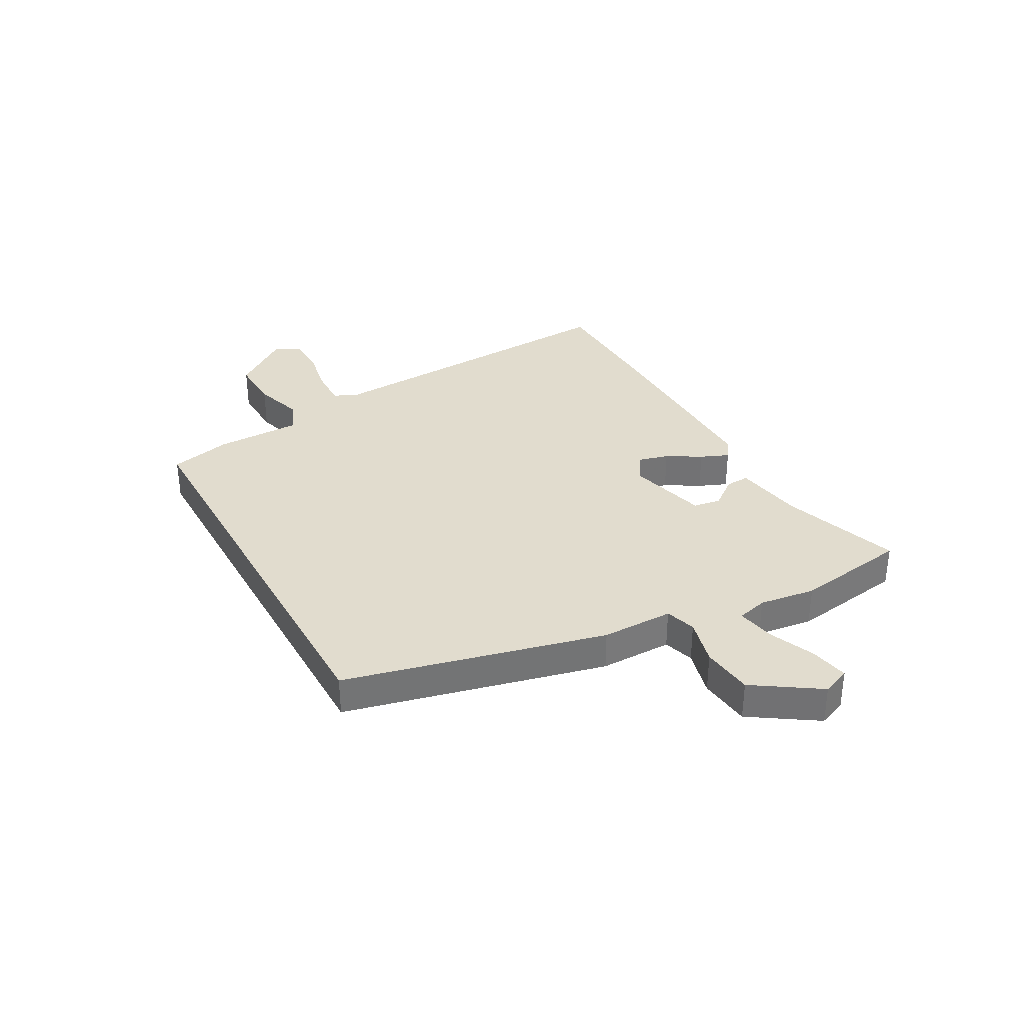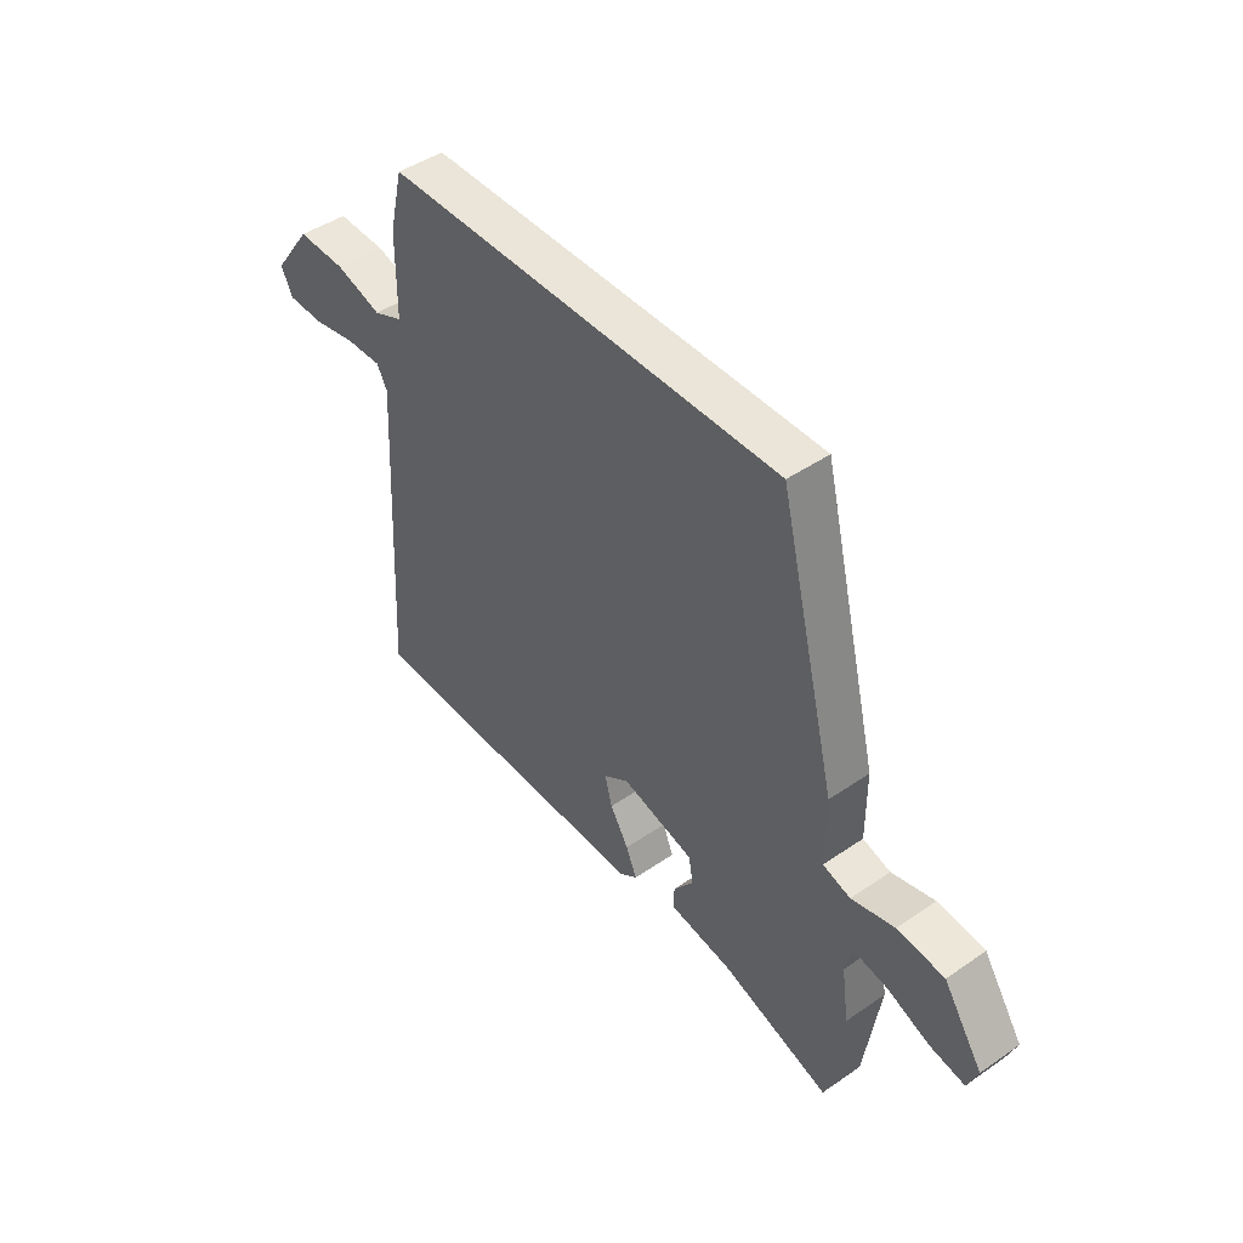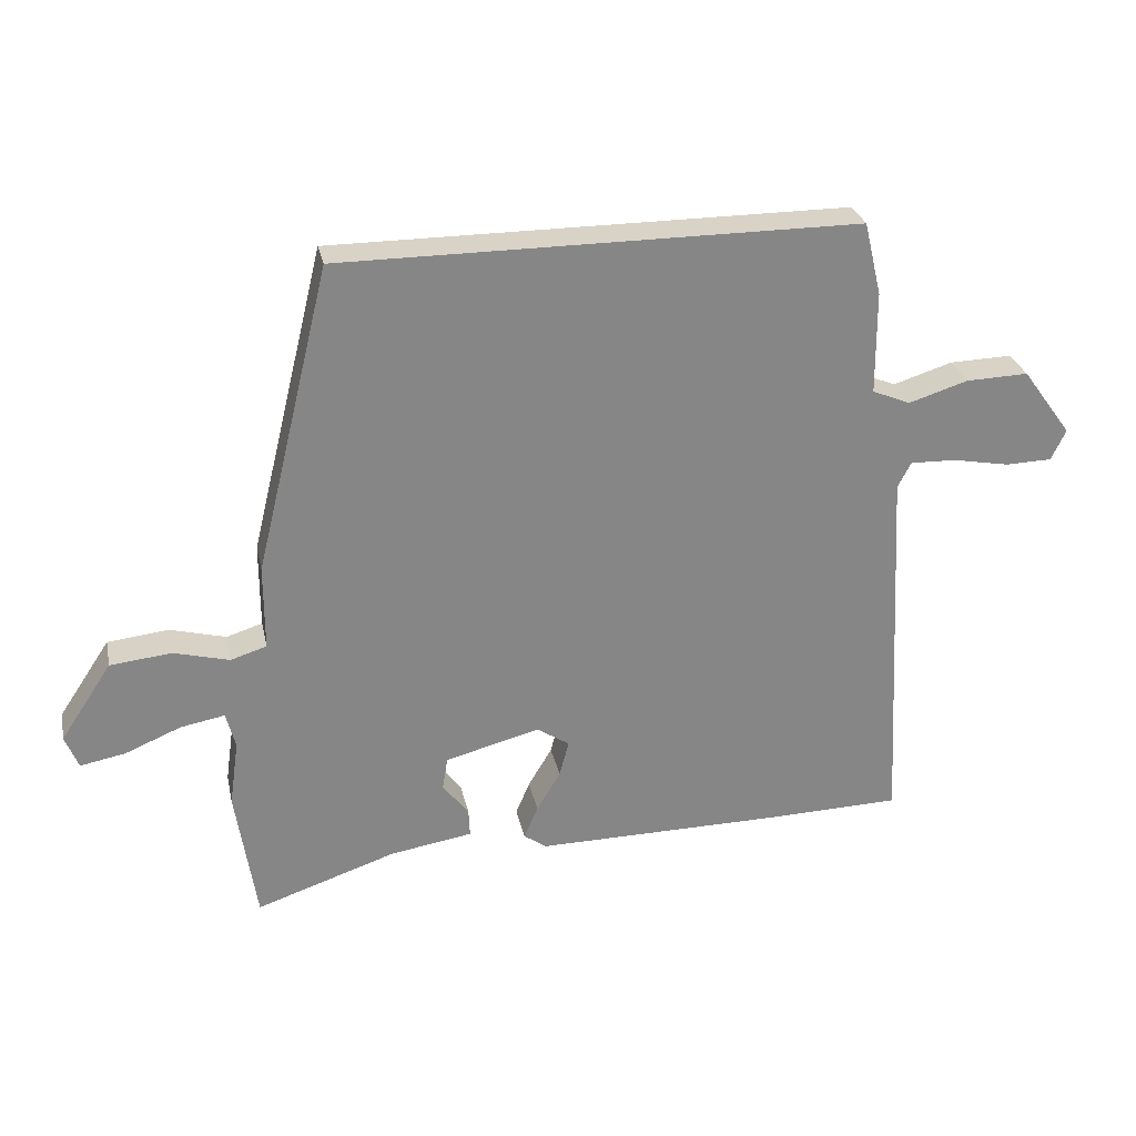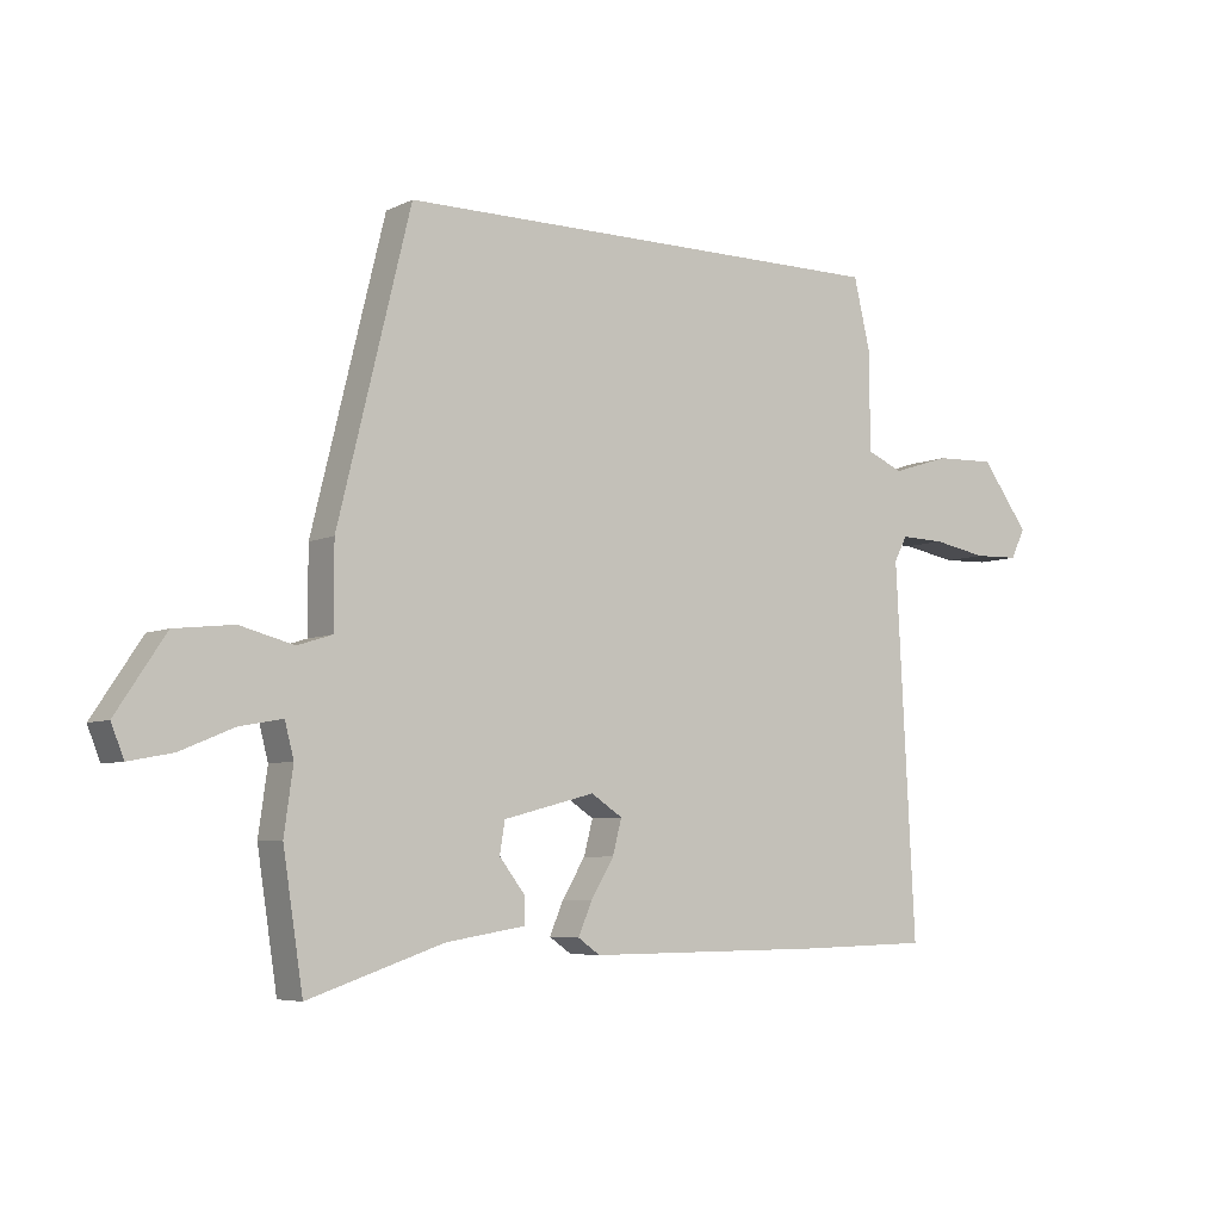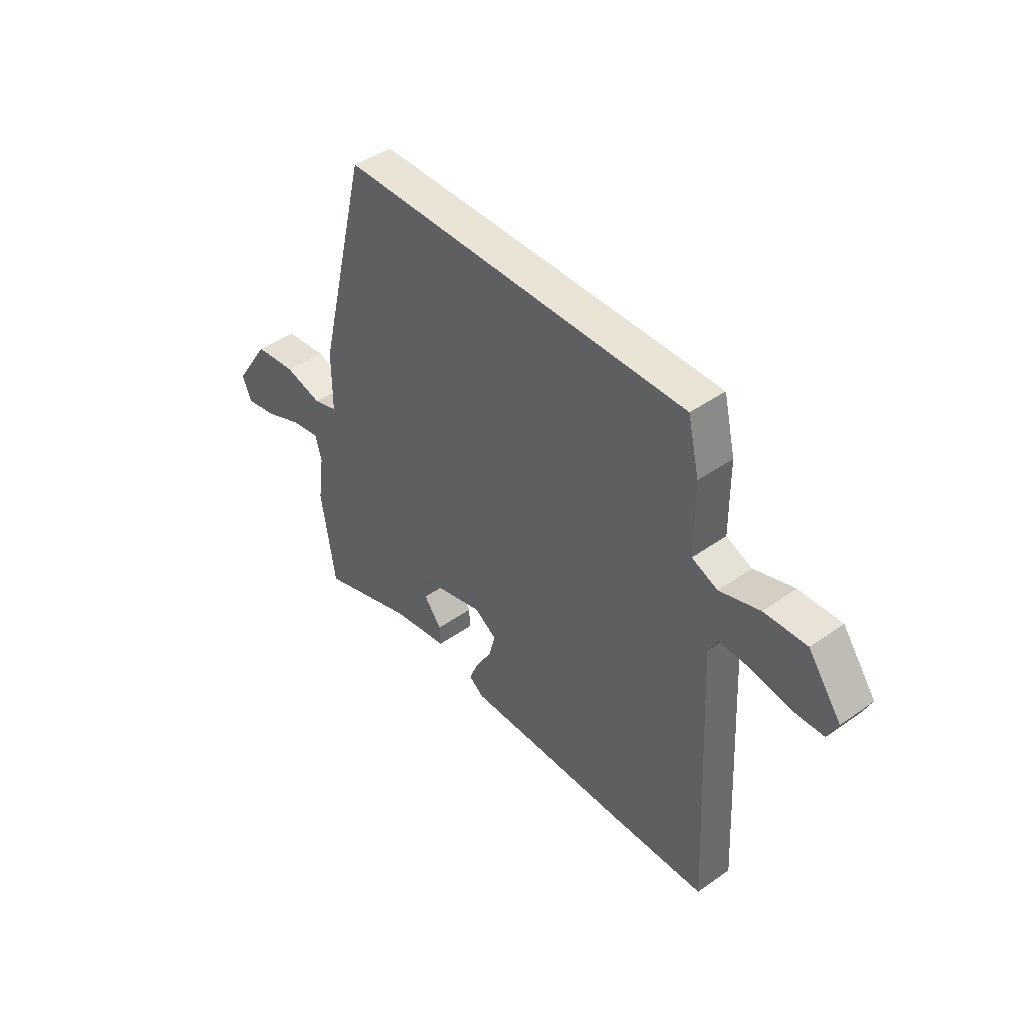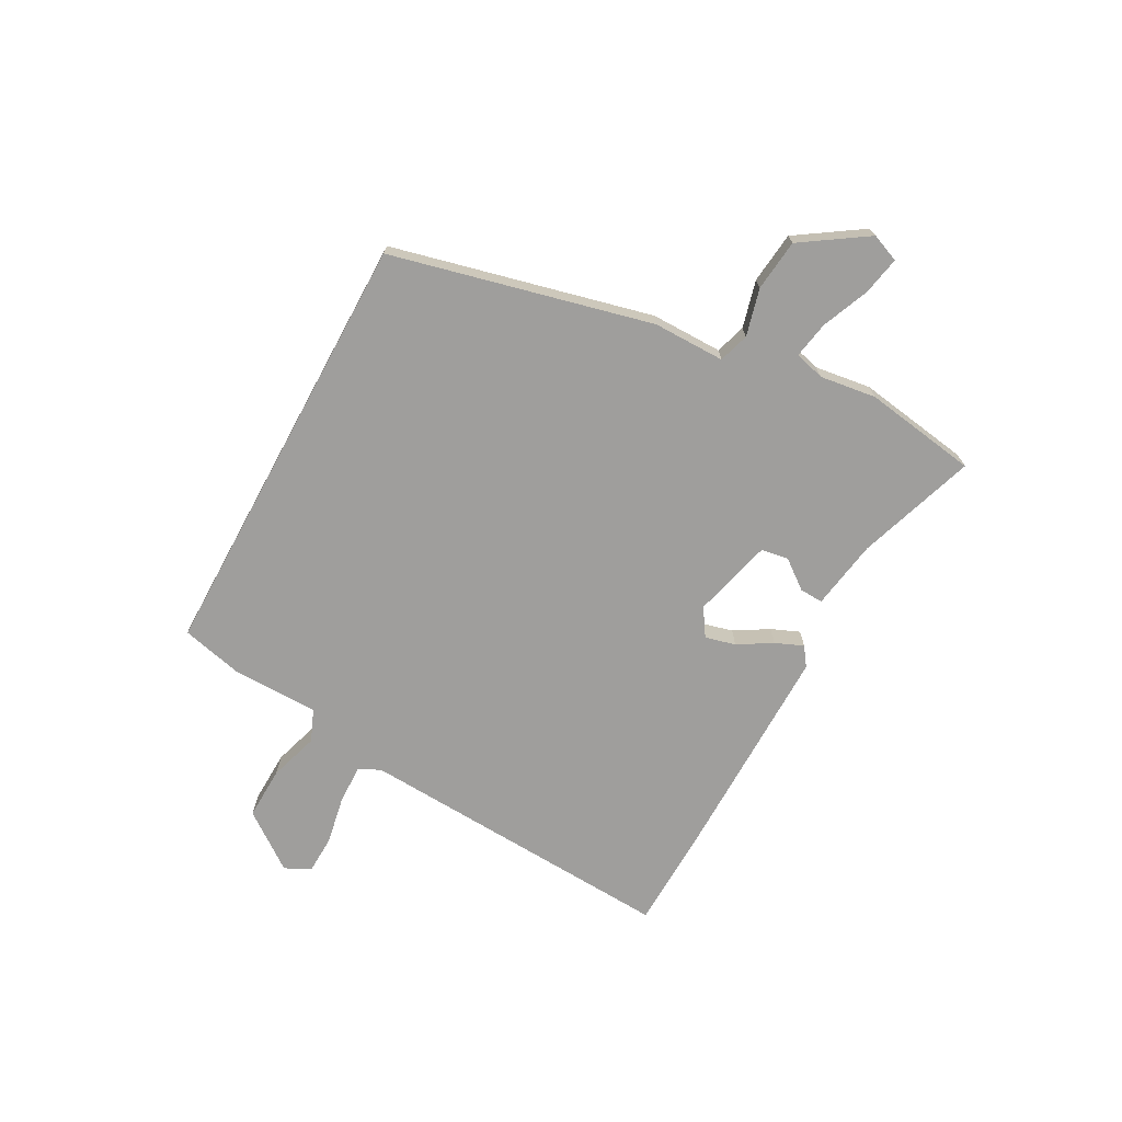
<metadata>
{"format":"obj","ext":"obj","renderer":"f3d","projection":"perspective","resolution":1024,"background":"white","views":[{"elev":34.1,"azim":61.0,"up":"+Y"},{"elev":45.1,"azim":51.4,"up":"+Z"},{"elev":28.2,"azim":168.1,"up":"+Z"},{"elev":-5.9,"azim":144.8,"up":"+Z"},{"elev":43.8,"azim":-129.7,"up":"+Z"},{"elev":-71.0,"azim":61.5,"up":"+Y"}]}
</metadata>
<code>
v 0.34 0.07 0.5
v 0.453 0.07 0.038
v 0.453 0.07 -0.09
v 0.507 0.07 -0.107
v 0.591 0.07 -0.085
v 0.683 0.07 -0.095
v 0.76 0.07 -0.211
v 0.74 0.07 -0.261
v 0.672 0.07 -0.248
v 0.588 0.07 -0.213
v 0.522 0.07 -0.201
v 0.508 0.07 -0.255
v 0.522 0.07 -0.355
v 0.491 0.07 -0.557
v 0.28 0.07 -0.486
v 0.156 0.07 -0.466
v 0.158 0.07 -0.424
v 0.197 0.07 -0.373
v 0.189 0.07 -0.324
v 0.047 0.07 -0.287
v -0.002 0.07 -0.319
v 0.012 0.07 -0.373
v 0.048 0.07 -0.433
v 0.069 0.07 -0.483
v 0.035 0.07 -0.507
v -0.338 0.07 -0.504
v -0.541 0.07 -0.499
v -0.511 0.07 0.074
v -0.531 0.07 0.112
v -0.6 0.07 0.11
v -0.685 0.07 0.094
v -0.755 0.07 0.096
v -0.777 0.07 0.142
v -0.703 0.07 0.243
v -0.609 0.07 0.24
v -0.52 0.07 0.212
v -0.463 0.07 0.236
v -0.462 0.07 0.39
v -0.436 0.07 0.5
v 0.34 0 0.5
v 0.453 0 0.038
v 0.453 0 -0.09
v 0.507 0 -0.107
v 0.591 0 -0.085
v 0.683 0 -0.095
v 0.76 0 -0.211
v 0.74 0 -0.261
v 0.672 0 -0.248
v 0.588 0 -0.213
v 0.522 0 -0.201
v 0.508 0 -0.255
v 0.522 0 -0.355
v 0.491 0 -0.557
v 0.28 0 -0.486
v 0.156 0 -0.466
v 0.158 0 -0.424
v 0.197 0 -0.373
v 0.189 0 -0.324
v 0.047 0 -0.287
v -0.002 0 -0.319
v 0.012 0 -0.373
v 0.048 0 -0.433
v 0.069 0 -0.483
v 0.035 0 -0.507
v -0.338 0 -0.504
v -0.541 0 -0.499
v -0.511 0 0.074
v -0.531 0 0.112
v -0.6 0 0.11
v -0.685 0 0.094
v -0.755 0 0.096
v -0.777 0 0.142
v -0.703 0 0.243
v -0.609 0 0.24
v -0.52 0 0.212
v -0.463 0 0.236
v -0.462 0 0.39
v -0.436 0 0.5
f 1 2 3
f 39 1 3
f 38 39 3
f 37 38 3
f 36 37 3
f 34 35 36
f 33 34 36
f 32 33 36
f 31 32 36
f 30 31 36
f 29 30 36
f 36 3 4
f 29 36 4
f 28 29 4
f 26 27 28
f 25 26 28
f 24 25 28
f 23 24 28
f 22 23 28
f 21 22 28
f 20 21 28
f 19 20 28 4
f 4 5 6
f 19 4 6
f 18 19 6
f 15 16 17 18
f 14 15 18
f 13 14 18
f 12 13 18
f 11 12 18
f 11 18 6
f 10 11 6 7
f 7 8 9 10
f 42 41 40
f 42 40 78
f 42 78 77
f 42 77 76
f 42 76 75
f 75 74 73
f 75 73 72
f 75 72 71
f 75 71 70
f 75 70 69
f 75 69 68
f 43 42 75
f 43 75 68
f 43 68 67
f 67 66 65
f 67 65 64
f 67 64 63
f 67 63 62
f 67 62 61
f 67 61 60
f 67 60 59
f 43 67 59 58
f 45 44 43
f 45 43 58
f 45 58 57
f 57 56 55 54
f 57 54 53
f 57 53 52
f 57 52 51
f 57 51 50
f 45 57 50
f 46 45 50 49
f 49 48 47 46
f 1 40 41 2
f 2 41 42 3
f 3 42 43 4
f 4 43 44 5
f 5 44 45 6
f 6 45 46 7
f 7 46 47 8
f 8 47 48 9
f 9 48 49 10
f 10 49 50 11
f 11 50 51 12
f 12 51 52 13
f 13 52 53 14
f 14 53 54 15
f 15 54 55 16
f 16 55 56 17
f 17 56 57 18
f 18 57 58 19
f 19 58 59 20
f 20 59 60 21
f 21 60 61 22
f 22 61 62 23
f 23 62 63 24
f 24 63 64 25
f 25 64 65 26
f 26 65 66 27
f 27 66 67 28
f 28 67 68 29
f 29 68 69 30
f 30 69 70 31
f 31 70 71 32
f 32 71 72 33
f 33 72 73 34
f 34 73 74 35
f 35 74 75 36
f 36 75 76 37
f 37 76 77 38
f 38 77 78 39
f 39 78 40 1

</code>
